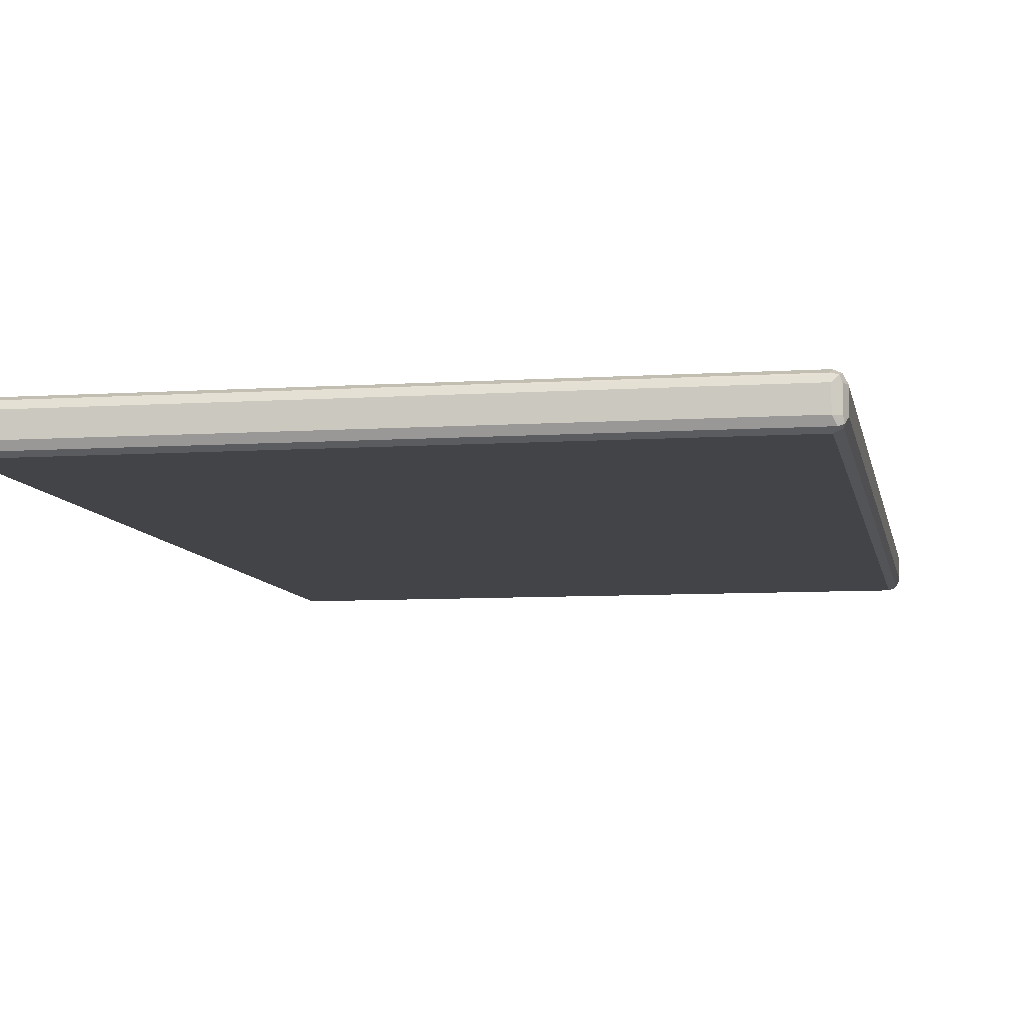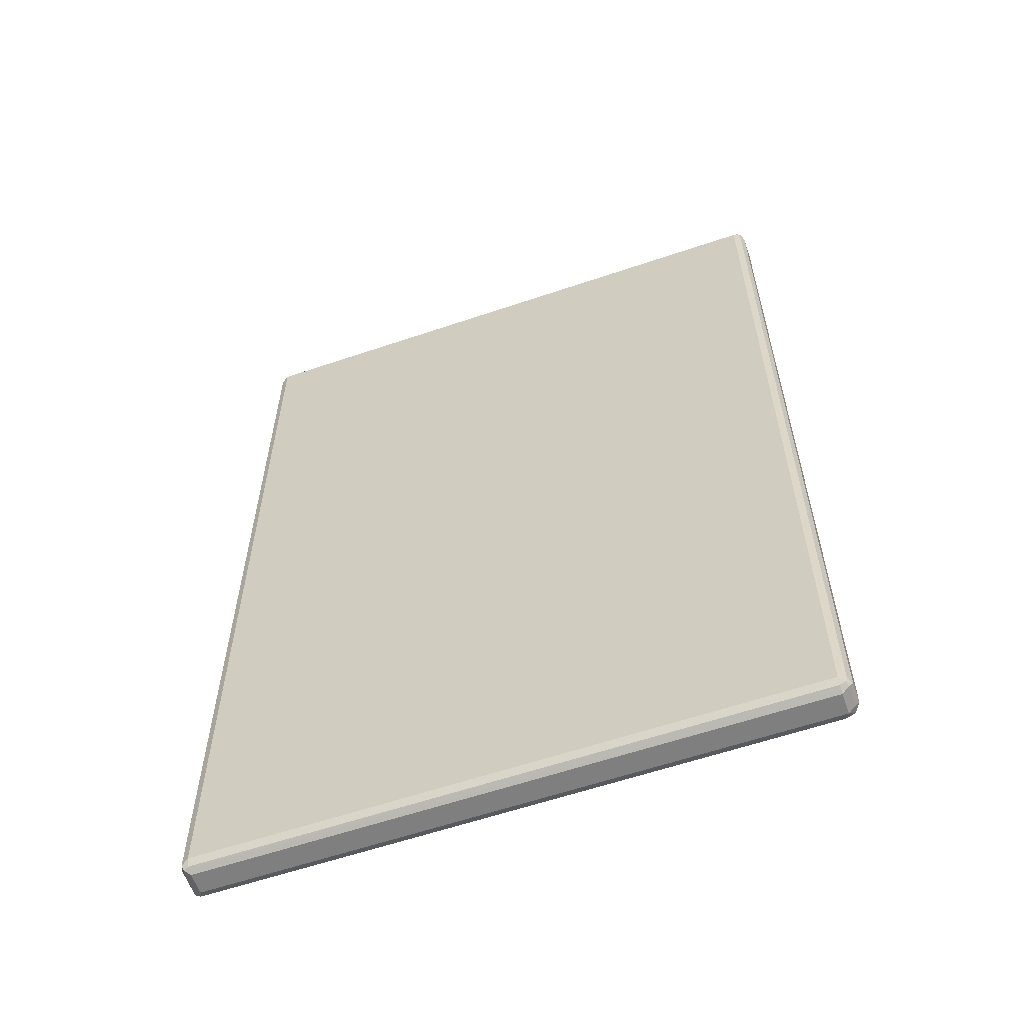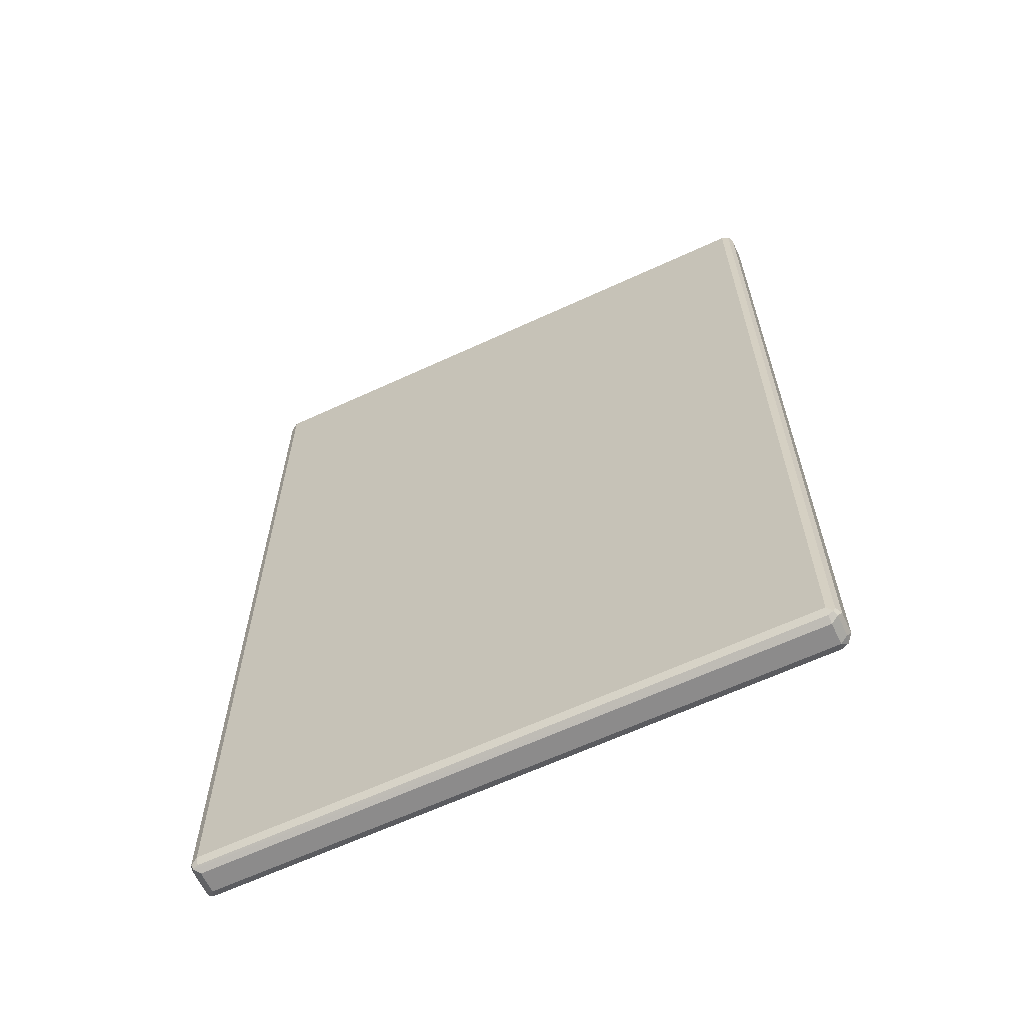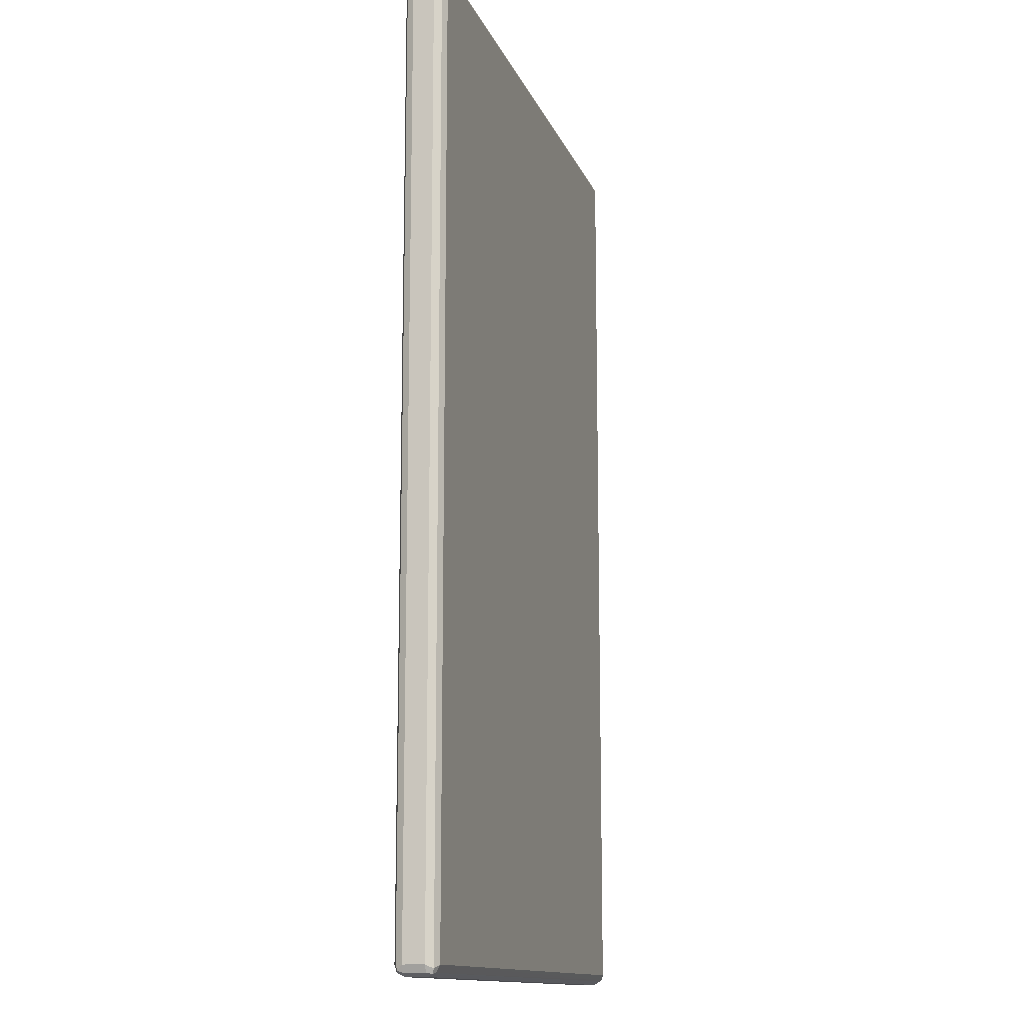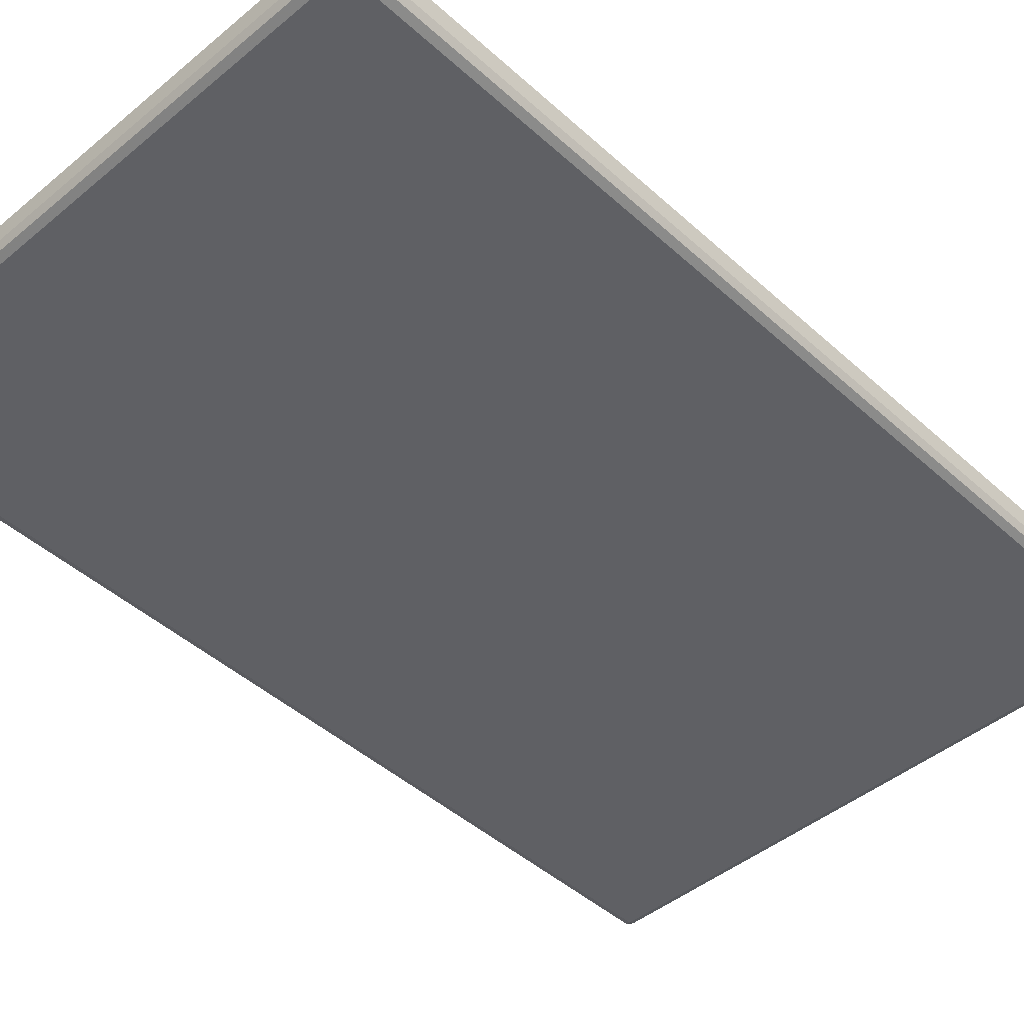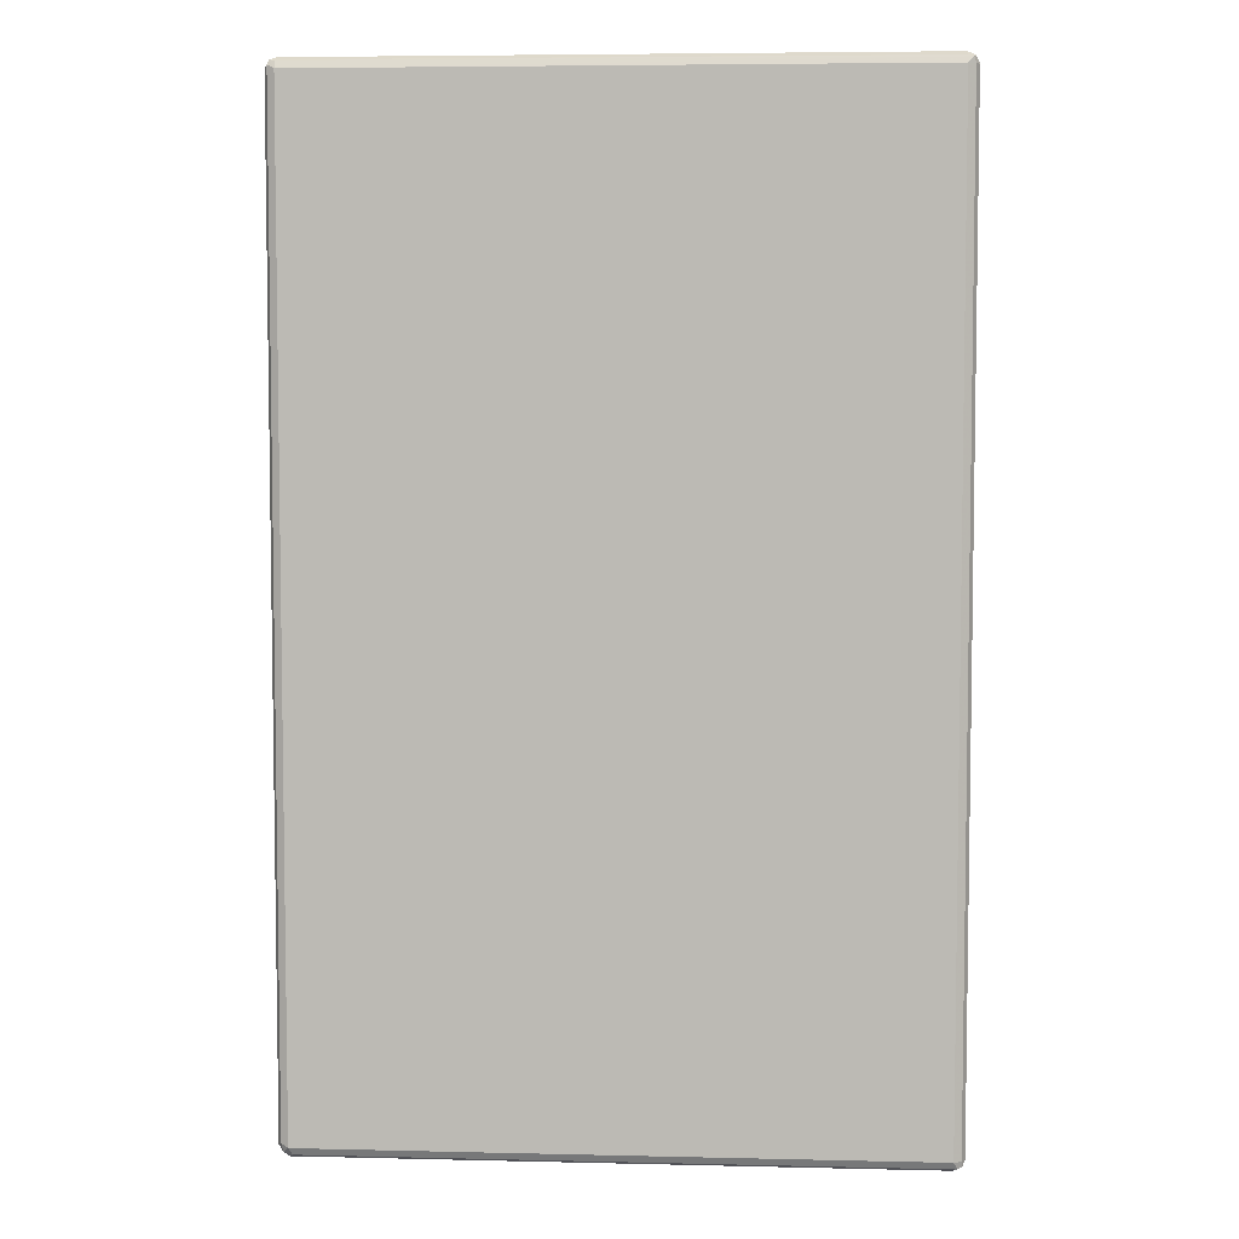
<metadata>
{"format":"obj","ext":"obj","renderer":"f3d","projection":"perspective","resolution":1024,"background":"white","views":[{"elev":-7.9,"azim":10.2,"up":"+Y"},{"elev":-59.8,"azim":19.2,"up":"+Z"},{"elev":-64.0,"azim":25.0,"up":"+Z"},{"elev":-13.4,"azim":-73.7,"up":"+Z"},{"elev":-45.1,"azim":43.8,"up":"+Y"},{"elev":5.6,"azim":-175.9,"up":"+Z"}]}
</metadata>
<code>
v -0.526 -0.01814 0.8161
v -0.5199 -0.03023 0.81
v -0.5169 -0.02721 0.8252
v -0.5199 -0.01209 0.8282
v -0.526 0.01814 0.8161
v -0.526 -0.01814 -0.8161
v -0.5078 -0.03628 0.8161
v -0.5199 -0.03023 -0.8221
v -0.5018 -0.03023 0.8282
v -0.5078 -0.01814 0.8344
v -0.5199 0.02418 0.8282
v -0.5199 0.03023 0.8161
v -0.526 0.01814 -0.8161
v -0.5199 -0.01814 -0.8282
v -0.5169 -0.02721 -0.8298
v 0.5078 -0.03628 0.8161
v -0.5078 -0.03628 -0.8161
v 0.5139 -0.03023 0.8282
v -0.5078 0.01814 0.8344
v 0.5078 -0.01814 0.8344
v -0.5169 0.03174 0.8252
v -0.5078 0.03628 0.8161
v -0.5199 0.03023 -0.8161
v -0.5214 0.02721 -0.8252
v -0.5199 0.01814 -0.8282
v -0.5078 0.01814 -0.8344
v -0.5078 -0.01814 -0.8344
v 0.5078 -0.01814 -0.8344
v 0.5078 -0.03023 -0.8282
v -0.5078 -0.03023 -0.8282
v 0.5199 -0.03023 0.8161
v 0.5078 -0.03628 -0.8161
v 0.5169 -0.03174 -0.8252
v 0.5214 -0.02721 0.8252
v 0.5078 0.01814 0.8344
v 0.5169 0.02721 0.8298
v -0.5078 0.03023 0.8282
v 0.5199 -0.01814 0.8282
v 0.5078 0.03023 0.8282
v 0.5078 0.03628 0.8161
v -0.5078 0.03628 -0.8161
v -0.5139 0.03023 -0.8282
v 0.5078 0.01814 -0.8344
v 0.5199 -0.02418 -0.8282
v 0.526 -0.01814 0.8161
v 0.5199 -0.03023 -0.8161
v 0.5199 0.01814 0.8282
v 0.526 0.01814 0.8161
v 0.5199 0.03023 0.8221
v 0.5078 0.03628 -0.8161
v 0.5018 0.03023 -0.8282
v 0.5169 0.02721 -0.8252
v 0.5199 0.01209 -0.8282
v 0.526 -0.01814 -0.8161
v 0.526 0.01814 -0.8161
v 0.5199 0.03023 -0.81
f 1 2 3
f 1 3 4
f 1 4 11
f 1 11 5
f 1 5 13
f 1 13 6
f 1 6 8
f 1 8 2
f 2 7 3
f 2 8 17
f 2 17 7
f 3 7 9
f 3 9 10
f 3 10 4
f 4 10 19
f 4 19 11
f 5 11 12
f 5 12 23
f 5 23 13
f 6 13 25
f 6 25 14
f 6 14 15
f 6 15 8
f 7 16 18
f 7 18 9
f 7 17 32
f 7 32 16
f 8 15 17
f 9 18 20
f 9 20 10
f 10 20 35
f 10 35 19
f 11 19 21
f 11 21 12
f 12 21 22
f 12 22 41
f 12 41 23
f 13 23 24
f 13 24 25
f 14 25 15
f 15 26 27
f 15 27 28
f 15 28 29
f 15 29 30
f 15 30 17
f 15 25 26
f 16 31 18
f 16 32 46
f 16 46 31
f 17 30 33
f 17 33 32
f 18 34 20
f 18 31 34
f 19 35 36
f 19 36 37
f 19 37 21
f 20 36 35
f 20 34 38
f 20 38 36
f 21 37 39
f 21 39 40
f 21 40 22
f 22 40 50
f 22 50 41
f 23 41 42
f 23 42 24
f 24 42 26
f 24 26 25
f 26 43 28
f 26 28 27
f 26 42 51
f 26 51 43
f 28 44 33
f 28 33 29
f 28 43 53
f 28 53 44
f 29 33 30
f 31 45 34
f 31 46 54
f 31 54 45
f 32 33 46
f 33 44 46
f 34 45 38
f 36 38 47
f 36 47 48
f 36 48 49
f 36 49 40
f 36 40 39
f 36 39 37
f 38 45 48
f 38 48 47
f 40 49 56
f 40 56 50
f 41 50 51
f 41 51 42
f 43 51 52
f 43 52 53
f 44 54 46
f 44 53 55
f 44 55 54
f 45 54 55
f 45 55 48
f 48 55 56
f 48 56 49
f 50 56 52
f 50 52 51
f 52 56 55
f 52 55 53

</code>
